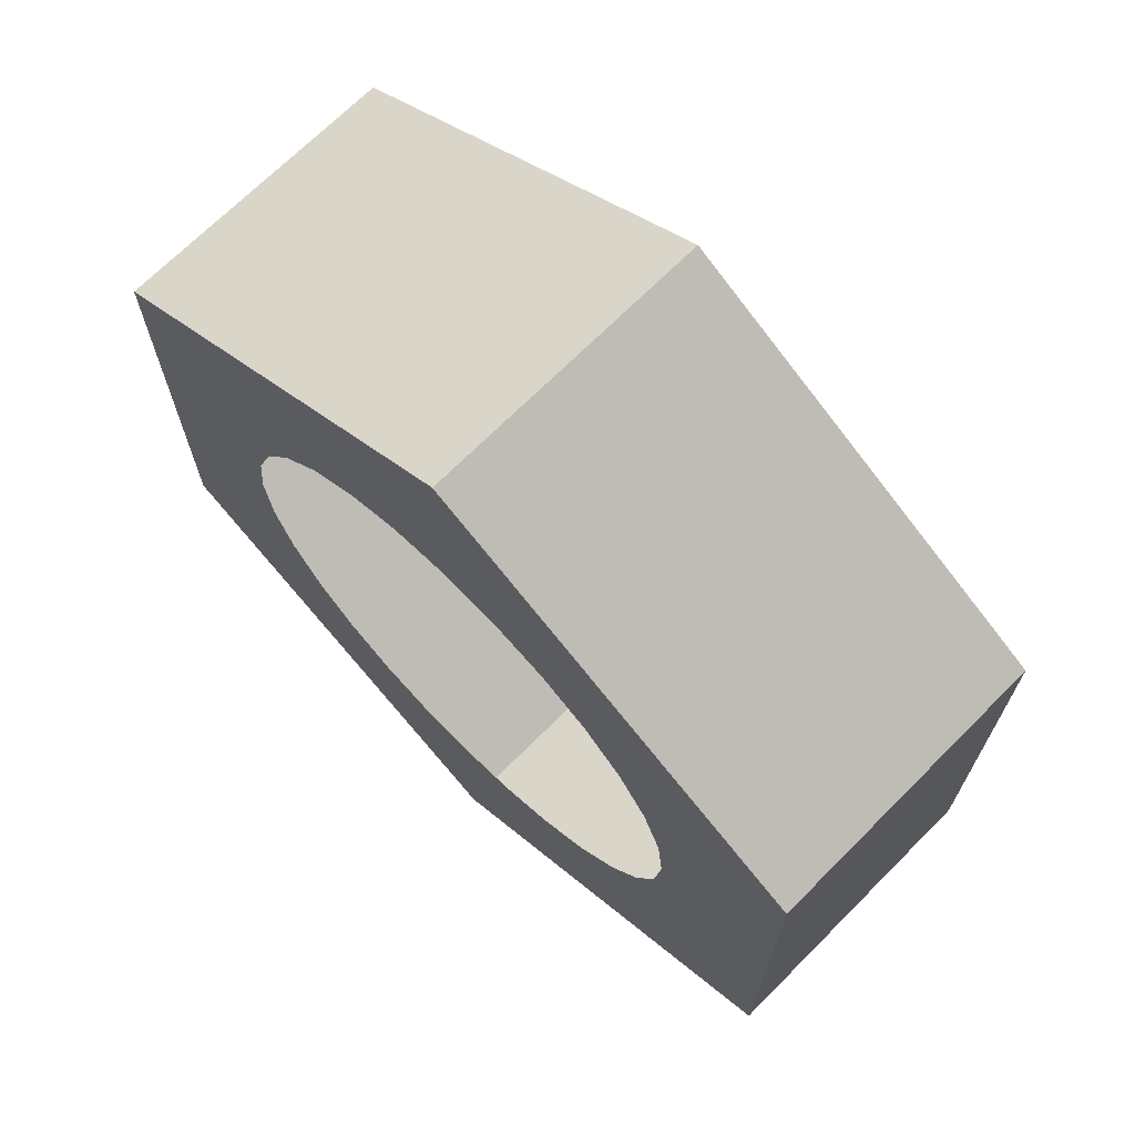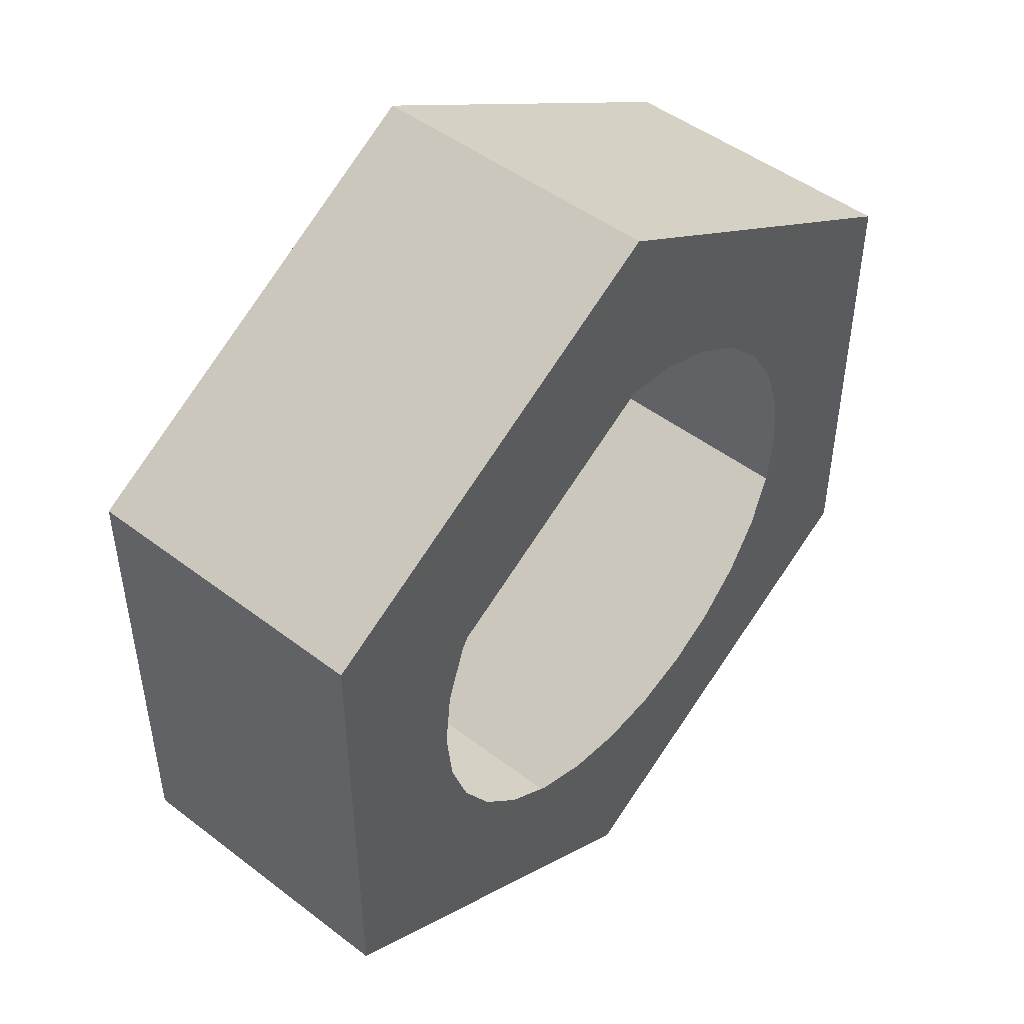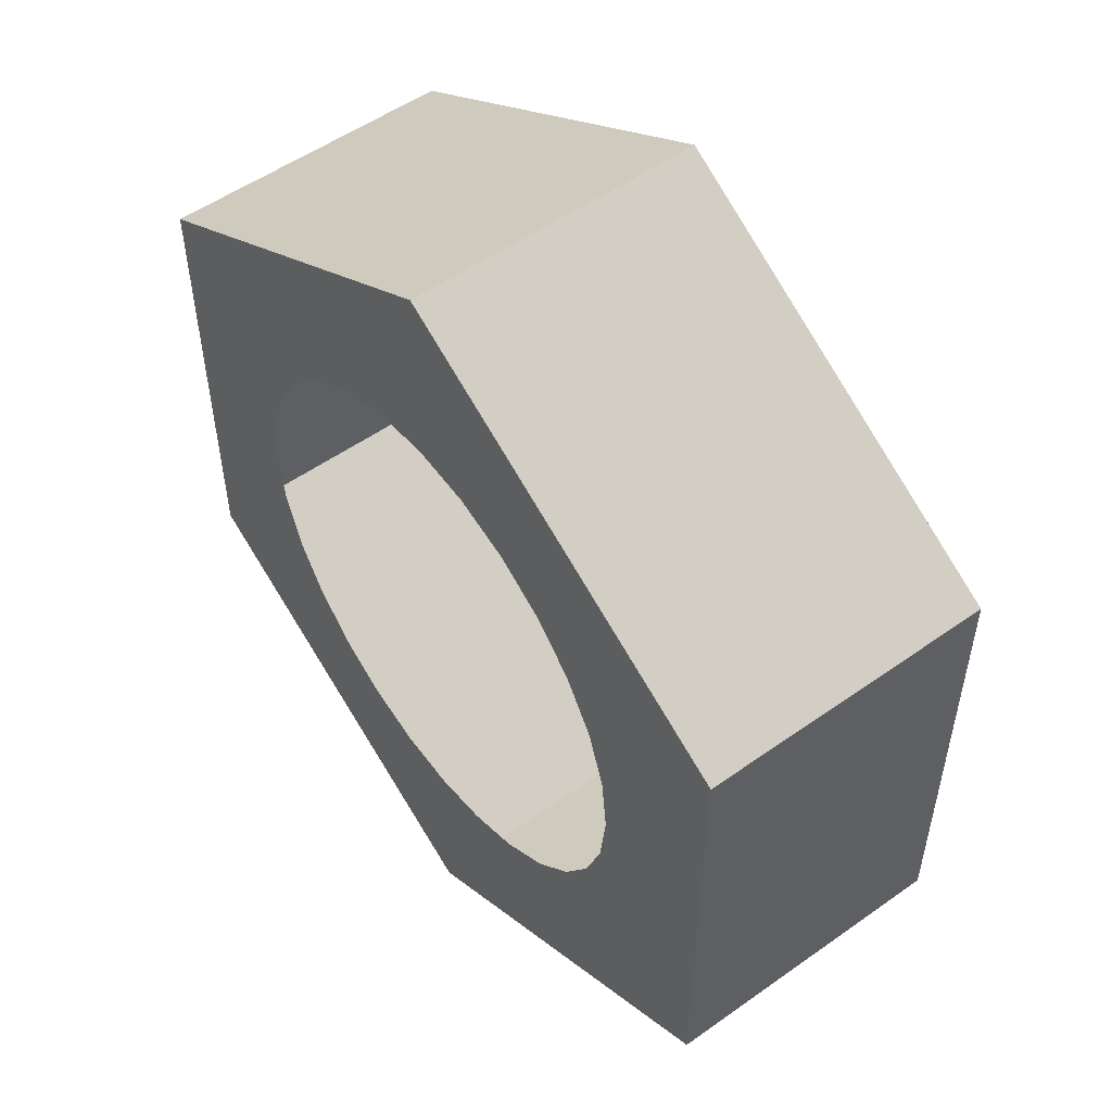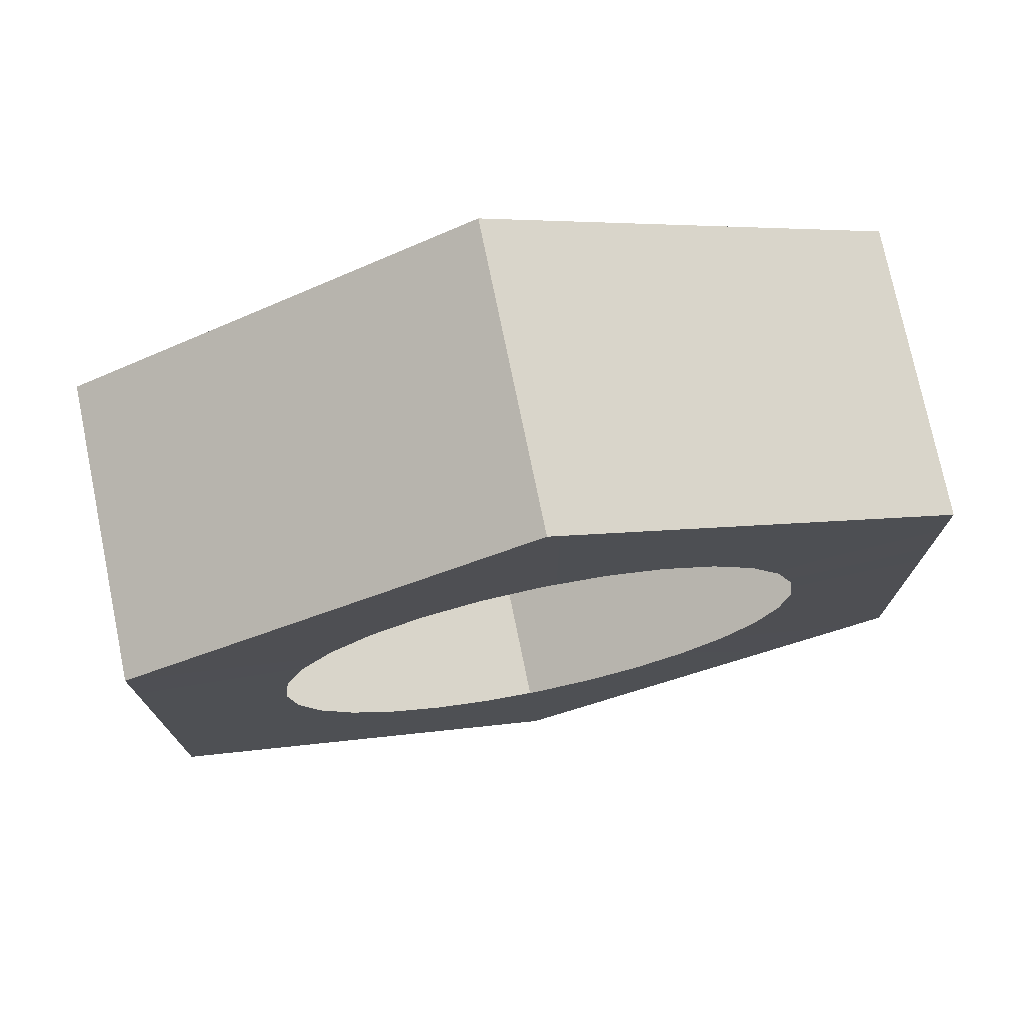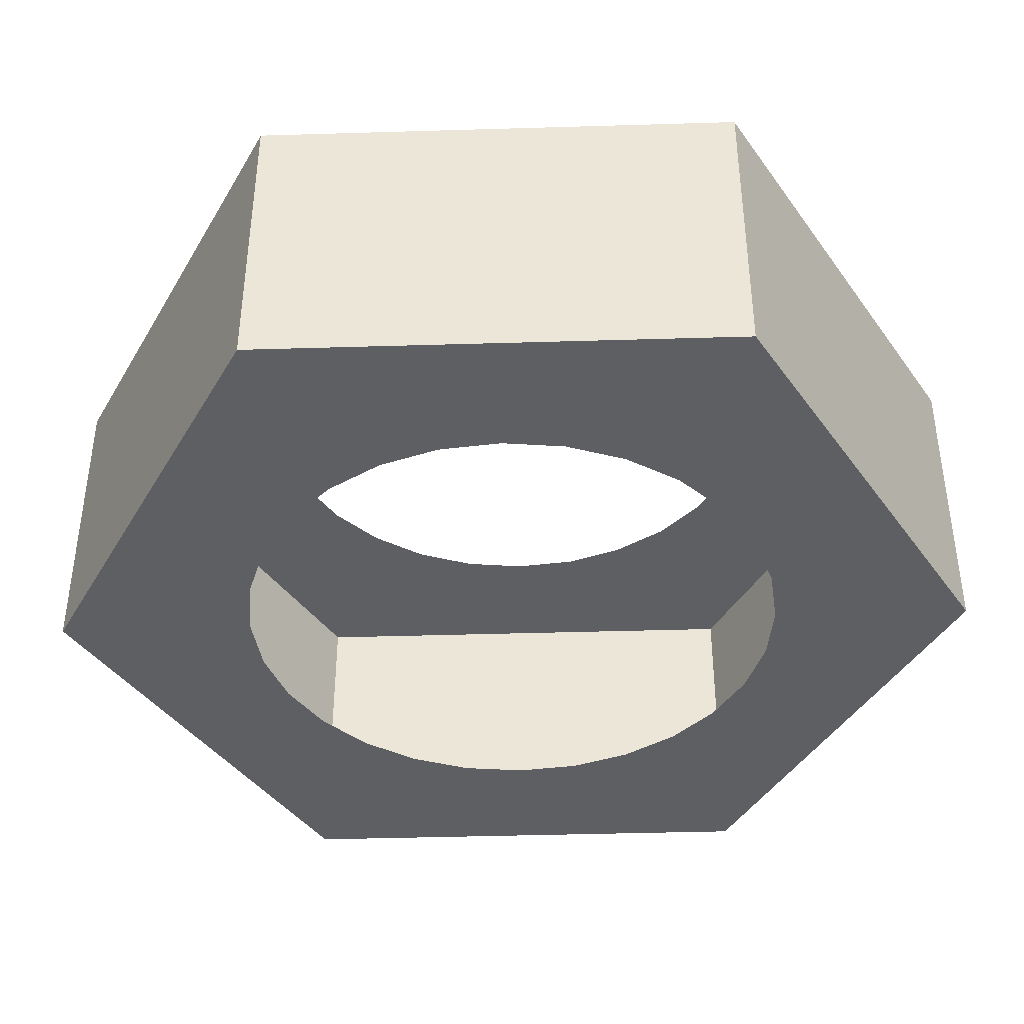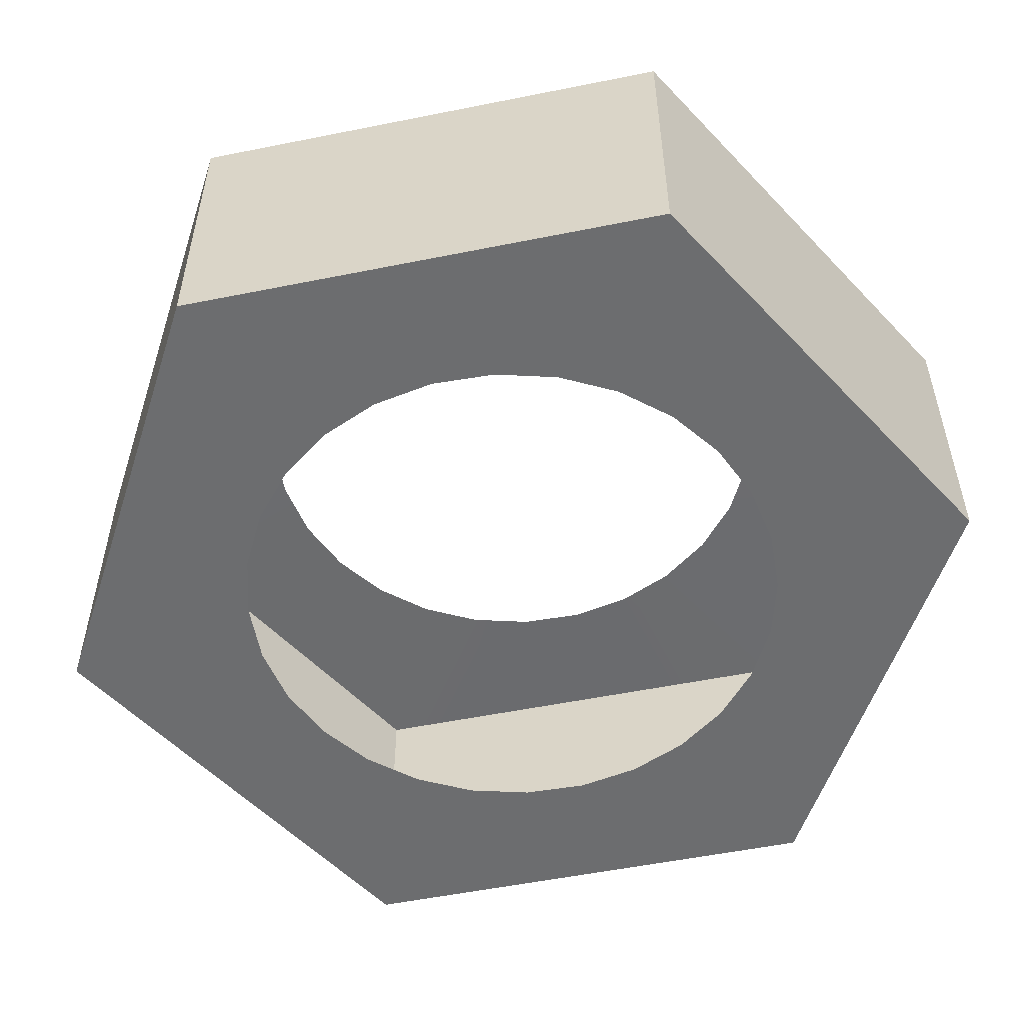
<metadata>
{"format":"obj","ext":"obj","renderer":"f3d","projection":"perspective","resolution":1024,"background":"white","views":[{"elev":69.8,"azim":-135.1,"up":"+Y"},{"elev":47.9,"azim":-49.4,"up":"+Y"},{"elev":53.1,"azim":-127.2,"up":"+Y"},{"elev":75.1,"azim":-11.6,"up":"+Y"},{"elev":-40.9,"azim":92.1,"up":"+Z"},{"elev":-53.9,"azim":-137.9,"up":"+Z"}]}
</metadata>
<code>
o HEXAGONE1
v 126.8 -2.734 0.8751
v 126.8 -2.734 -0.872
v 124.4 -1.367 0.8751
v 124.4 -1.367 -0.872
v 124.4 1.367 0.8751
v 124.4 1.367 -0.872
v 126.8 2.734 0.8751
v 126.8 2.734 -0.872
v 129.2 1.367 0.8751
v 129.2 1.367 -0.872
v 129.2 -1.367 0.8751
v 129.2 -1.367 -0.872
v 124.4 -0.4557 0.8751
v 124.4 0.4557 0.8751
v 124.4 0.4557 -0.872
v 124.4 -0.4557 -0.872
v 129.2 0.4557 0.8751
v 129.2 -0.4557 0.8751
v 129.2 -0.4557 -0.872
v 129.2 0.4557 -0.872
v 125.6 2.051 0.8751
v 125.6 2.051 -0.872
v 125 1.709 -0.872
v 128.6 1.709 0.8751
v 125 1.709 0.8751
v 126.2 2.392 0.8751
v 126.2 2.392 -0.872
v 125.6 -2.051 0.8751
v 125.6 -2.051 -0.872
v 127.4 2.392 -0.872
v 128 2.051 -0.872
v 128.6 1.709 -0.872
v 128 2.051 0.8751
v 125 -1.709 0.8751
v 127.4 2.392 0.8751
v 125 -1.709 -0.872
v 125.2 2e-06 -0.8712
v 125.2 -0.3536 -0.8712
v 125.4 -0.6894 -0.8712
v 125.6 -0.9907 -0.8712
v 126.2 -2.392 -0.872
v 126.2 -2.392 0.8751
v 128.6 -1.709 0.8751
v 128 -2.051 0.8751
v 127.4 -2.392 0.8751
v 127.4 -2.392 -0.872
v 128 -2.051 -0.872
v 128.6 -1.709 -0.872
v 125.8 -1.242 -0.8712
v 126.1 -1.432 -0.8712
v 126.4 -1.549 -0.8712
v 126.8 -1.589 -0.8712
v 127.1 -1.549 -0.8712
v 127.5 -1.432 -0.8712
v 127.8 -1.242 -0.8712
v 128 -0.9907 -0.8712
v 128.2 -0.6894 -0.8712
v 128.3 -0.3536 -0.8712
v 128.4 -2e-06 -0.8712
v 128.3 0.3536 -0.8712
v 128.2 0.6894 -0.8712
v 128 0.9907 -0.8712
v 127.8 1.242 -0.8712
v 127.5 1.432 -0.8712
v 127.1 1.549 -0.8712
v 126.8 1.589 -0.8712
v 125.2 0.3536 0.8681
v 125.4 0.6894 0.8681
v 125.6 0.9907 0.8681
v 125.8 1.242 0.8681
v 126.1 1.432 0.8681
v 126.4 1.549 0.8681
v 126.8 1.589 0.8681
v 127.1 1.549 0.8681
v 127.5 1.432 0.8681
v 127.8 1.242 0.8681
v 128 0.9907 0.8681
v 128.2 0.6894 0.8681
v 128.3 0.3536 0.8681
v 128.4 -2e-06 0.8681
v 128.3 -0.3536 0.8681
v 128.2 -0.6894 0.8681
v 128 -0.9907 0.8681
v 127.8 -1.242 0.8681
v 127.5 -1.432 0.8681
v 127.1 -1.549 0.8681
v 126.8 -1.589 0.8681
v 126.4 -1.549 0.8681
v 126.1 -1.432 0.8681
v 125.8 -1.242 0.8681
v 125.6 -0.9907 0.8681
v 125.4 -0.6894 0.8681
v 125.2 -0.3536 0.8681
v 125.2 2e-06 0.8681
v 124.4 -0.9114 -0.872
v 129.2 -0.9114 0.8751
v 124.4 -0.9114 0.8751
v 129.2 -0.9114 -0.872
v 126.4 1.549 -0.8712
v 126.1 1.432 -0.8712
v 124.4 0 0.8751
v 124.4 0 -0.872
v 129.2 0 0.8751
v 129.2 0 -0.872
v 125.8 1.242 -0.8712
v 125.6 0.9907 -0.8712
v 124.4 0.9114 0.8751
v 129.2 0.9114 -0.872
v 124.4 0.9114 -0.872
v 129.2 0.9114 0.8751
v 125.4 0.6894 -0.8712
v 125.2 0.3536 -0.8712
f 34 3 4 36
f 107 5 6 109
f 24 9 10 32
f 64 31 32 63
f 96 11 12 98
f 45 1 2 46
f 63 32 10 62
f 56 12 48 55
f 27 26 7 8
f 109 6 106 111
f 92 93 13 97
f 25 5 69 70
f 60 20 104 59
f 58 19 98 57
f 94 67 14 101
f 68 69 5 107
f 110 17 20 108
f 103 18 19 104
f 97 13 16 95
f 101 14 15 102
f 25 21 22 23
f 5 25 23 6
f 107 14 67 68
f 21 26 27 22
f 101 13 93 94
f 35 7 73 74
f 33 24 32 31
f 21 25 70 71
f 42 28 29 41
f 38 39 95 16
f 102 15 112 37
f 17 110 78 79
f 35 33 31 30
f 28 34 36 29
f 1 42 41 2
f 9 24 76 77
f 26 21 71 72
f 40 49 36 4
f 97 3 91 92
f 7 35 30 8
f 39 40 4 95
f 11 43 48 12
f 43 44 47 48
f 44 45 46 47
f 34 28 89 90
f 7 26 72 73
f 33 35 74 75
f 44 43 84 85
f 24 33 75 76
f 45 44 85 86
f 42 1 87 88
f 28 42 88 89
f 1 45 86 87
f 37 38 16 102
f 82 96 18 81
f 3 97 95 4
f 43 11 83 84
f 57 98 12 56
f 18 96 98 19
f 80 103 17 79
f 15 109 111 112
f 13 101 102 16
f 17 103 104 20
f 11 96 82 83
f 59 104 19 58
f 62 10 108 61
f 78 110 9 77
f 9 110 108 10
f 61 108 20 60
f 18 103 80 81
f 14 107 109 15
f 100 105 23 22
f 66 8 30 65
f 65 30 31 64
f 3 34 90 91
f 66 99 27 8
f 99 100 22 27
f 54 55 48 47
f 53 54 47 46
f 52 53 46 2
f 49 50 29 36
f 50 51 41 29
f 52 2 41 51
f 6 23 105 106

</code>
